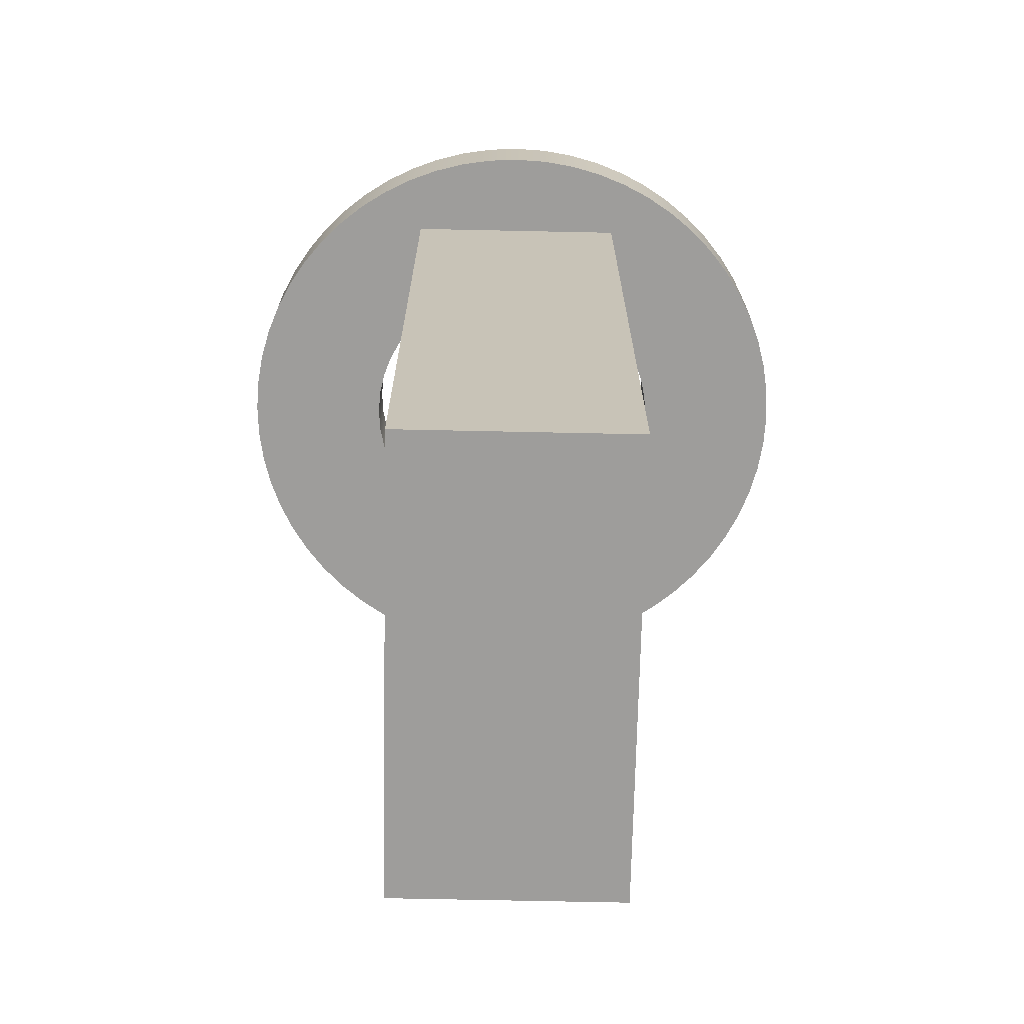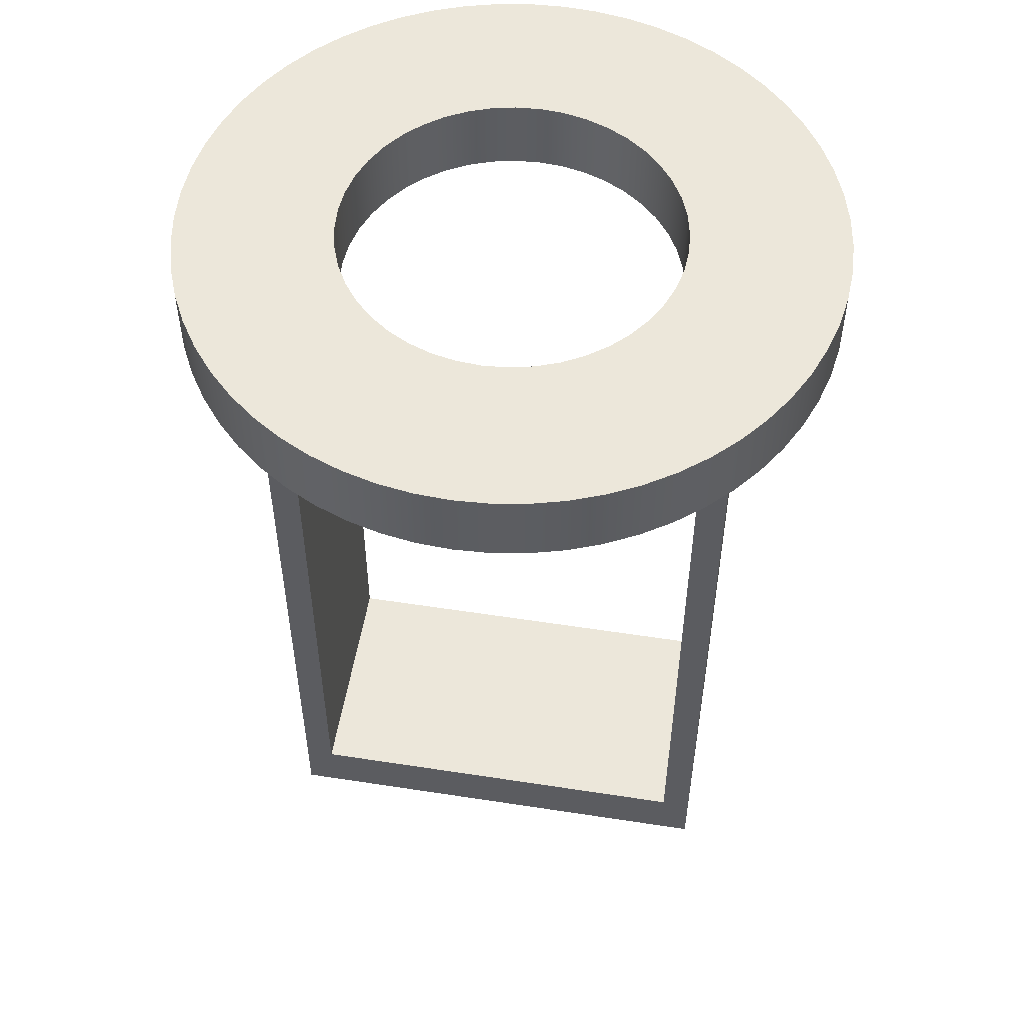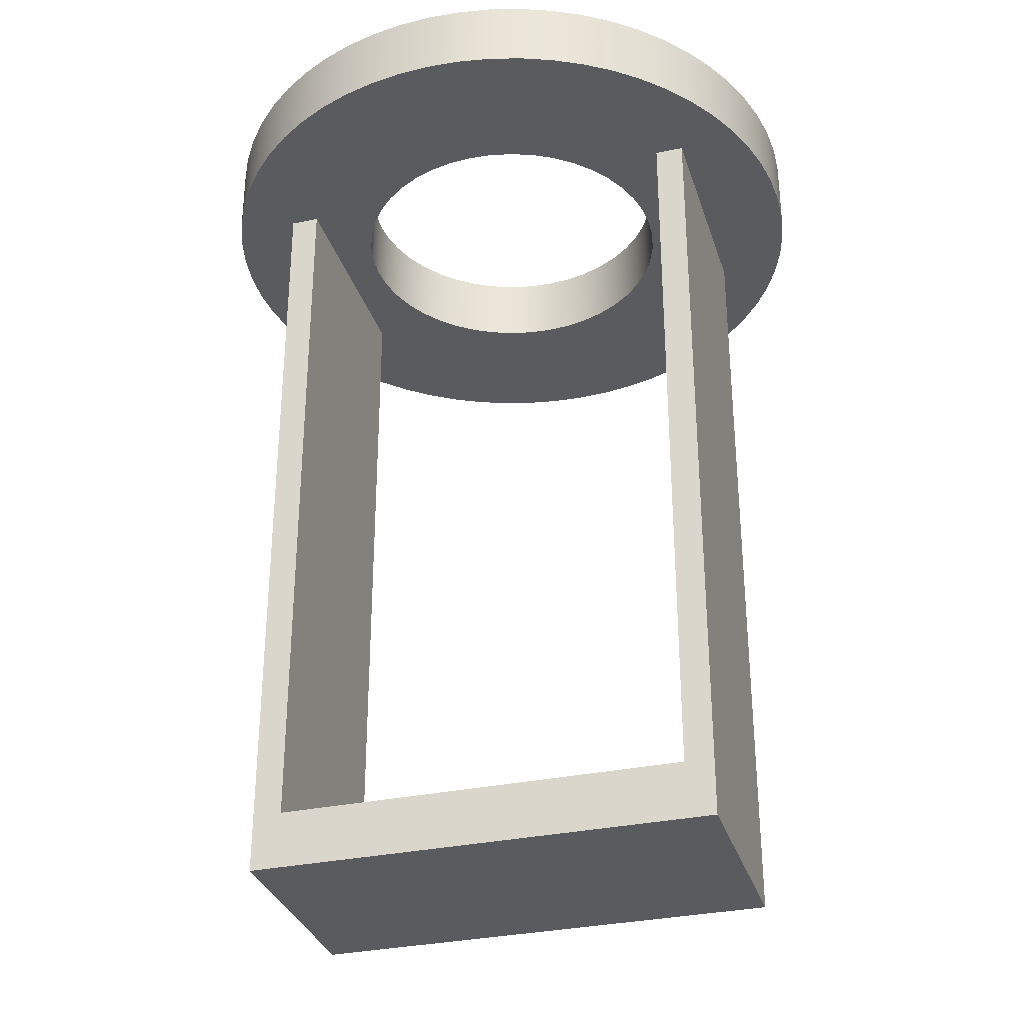
<metadata>
{"format":"obj","ext":"obj","renderer":"f3d","projection":"perspective","resolution":1024,"background":"white","views":[{"elev":-70.4,"azim":-91.2,"up":"+Y"},{"elev":53.5,"azim":9.4,"up":"+Y"},{"elev":-32.3,"azim":16.4,"up":"+Y"}]}
</metadata>
<code>
v -0.8 0 0.4
v -0.8 0 -0.4
v 0.8 0 -0.4
v 0.8 0 0.4
v -0.8 2.8 0.4
v -0.7 2.8 0.4
v -0.7 2.8 -0.4
v -0.8 2.8 -0.4
v 0.7 0.2 -0.4
v 0.7 0.2 0.4
v 0.7 2.8 0.4
v 0.7 2.8 -0.4
v -0.8 2.8 -0.4
v -0.8 0 -0.4
v -0.8 0 0.4
v -0.8 2.8 0.4
v -0.8 2.8 0.4
v -0.8 0 0.4
v 0.8 0 0.4
v 0.8 2.8 0.4
v 0.7 2.8 0.4
v 0.7 0.2 0.4
v -0.7 0.2 0.4
v -0.7 2.8 0.4
v 0.7 2.8 -0.4
v 0.7 2.8 0.4
v 0.8 2.8 0.4
v 0.8 2.8 -0.4
v -0.7 0.2 -0.4
v 0.7 0.2 -0.4
v 0.7 2.8 -0.4
v 0.8 2.8 -0.4
v 0.8 0 -0.4
v -0.8 0 -0.4
v -0.8 2.8 -0.4
v -0.7 2.8 -0.4
v 0.7 0.2 0.4
v 0.7 0.2 -0.4
v -0.7 0.2 -0.4
v -0.7 0.2 0.4
v -0.7 0.2 0.4
v -0.7 0.2 -0.4
v -0.7 2.8 -0.4
v -0.7 2.8 0.4
v 0.8 2.8 0.4
v 0.8 0 0.4
v 0.8 0 -0.4
v 0.8 2.8 -0.4
v 0.575 3.05 -7.042e-17
v 0.5691 3.05 0.08183
v 0.5517 3.05 0.162
v 0.523 3.05 0.2389
v 0.4837 3.05 0.3109
v 0.4346 3.05 0.3765
v 0.3765 3.05 0.4346
v 0.3109 3.05 0.4837
v 0.2389 3.05 0.523
v 0.162 3.05 0.5517
v 0.08183 3.05 0.5691
v -3.521e-17 3.05 0.575
v -0.08183 3.05 0.5691
v -0.162 3.05 0.5517
v -0.2389 3.05 0.523
v -0.3109 3.05 0.4837
v -0.3765 3.05 0.4346
v -0.4346 3.05 0.3765
v -0.4837 3.05 0.3109
v -0.523 3.05 0.2389
v -0.5517 3.05 0.162
v -0.5691 3.05 0.08183
v -0.575 3.05 0
v -0.5691 3.05 -0.08183
v -0.5517 3.05 -0.162
v -0.523 3.05 -0.2389
v -0.4837 3.05 -0.3109
v -0.4346 3.05 -0.3765
v -0.3765 3.05 -0.4346
v -0.3109 3.05 -0.4837
v -0.2389 3.05 -0.523
v -0.162 3.05 -0.5517
v -0.08183 3.05 -0.5691
v -3.521e-17 3.05 -0.575
v 0.08183 3.05 -0.5691
v 0.162 3.05 -0.5517
v 0.2389 3.05 -0.523
v 0.3109 3.05 -0.4837
v 0.3765 3.05 -0.4346
v 0.4346 3.05 -0.3765
v 0.4837 3.05 -0.3109
v 0.523 3.05 -0.2389
v 0.5517 3.05 -0.162
v 0.5691 3.05 -0.08183
v 1.1 3.05 -1.347e-16
v 1.094 3.05 -0.115
v 1.076 3.05 -0.2287
v 1.046 3.05 -0.3399
v 1.005 3.05 -0.4474
v 0.9526 3.05 -0.55
v 0.8899 3.05 -0.6466
v 0.8175 3.05 -0.736
v 0.736 3.05 -0.8175
v 0.6466 3.05 -0.8899
v 0.55 3.05 -0.9526
v 0.4474 3.05 -1.005
v 0.3399 3.05 -1.046
v 0.2287 3.05 -1.076
v 0.115 3.05 -1.094
v -6.736e-17 3.05 -1.1
v -0.115 3.05 -1.094
v -0.2287 3.05 -1.076
v -0.3399 3.05 -1.046
v -0.4474 3.05 -1.005
v -0.55 3.05 -0.9526
v -0.6466 3.05 -0.8899
v -0.736 3.05 -0.8175
v -0.8175 3.05 -0.736
v -0.8899 3.05 -0.6466
v -0.9526 3.05 -0.55
v -1.005 3.05 -0.4474
v -1.046 3.05 -0.3399
v -1.076 3.05 -0.2287
v -1.094 3.05 -0.115
v -1.1 3.05 0
v -1.094 3.05 0.115
v -1.076 3.05 0.2287
v -1.046 3.05 0.3399
v -1.005 3.05 0.4474
v -0.9526 3.05 0.55
v -0.8899 3.05 0.6466
v -0.8175 3.05 0.736
v -0.736 3.05 0.8175
v -0.6466 3.05 0.8899
v -0.55 3.05 0.9526
v -0.4474 3.05 1.005
v -0.3399 3.05 1.046
v -0.2287 3.05 1.076
v -0.115 3.05 1.094
v -6.736e-17 3.05 1.1
v 0.115 3.05 1.094
v 0.2287 3.05 1.076
v 0.3399 3.05 1.046
v 0.4474 3.05 1.005
v 0.55 3.05 0.9526
v 0.6466 3.05 0.8899
v 0.736 3.05 0.8175
v 0.8175 3.05 0.736
v 0.8899 3.05 0.6466
v 0.9526 3.05 0.55
v 1.005 3.05 0.4474
v 1.046 3.05 0.3399
v 1.076 3.05 0.2287
v 1.094 3.05 0.115
v 1.1 3.05 -1.347e-16
v 1.094 3.05 0.115
v 1.076 3.05 0.2287
v 1.046 3.05 0.3399
v 1.005 3.05 0.4474
v 0.9526 3.05 0.55
v 0.8899 3.05 0.6466
v 0.8175 3.05 0.736
v 0.736 3.05 0.8175
v 0.6466 3.05 0.8899
v 0.55 3.05 0.9526
v 0.4474 3.05 1.005
v 0.3399 3.05 1.046
v 0.2287 3.05 1.076
v 0.115 3.05 1.094
v -6.736e-17 3.05 1.1
v -0.115 3.05 1.094
v -0.2287 3.05 1.076
v -0.3399 3.05 1.046
v -0.4474 3.05 1.005
v -0.55 3.05 0.9526
v -0.6466 3.05 0.8899
v -0.736 3.05 0.8175
v -0.8175 3.05 0.736
v -0.8899 3.05 0.6466
v -0.9526 3.05 0.55
v -1.005 3.05 0.4474
v -1.046 3.05 0.3399
v -1.076 3.05 0.2287
v -1.094 3.05 0.115
v -1.1 3.05 0
v -1.094 3.05 -0.115
v -1.076 3.05 -0.2287
v -1.046 3.05 -0.3399
v -1.005 3.05 -0.4474
v -0.9526 3.05 -0.55
v -0.8899 3.05 -0.6466
v -0.8175 3.05 -0.736
v -0.736 3.05 -0.8175
v -0.6466 3.05 -0.8899
v -0.55 3.05 -0.9526
v -0.4474 3.05 -1.005
v -0.3399 3.05 -1.046
v -0.2287 3.05 -1.076
v -0.115 3.05 -1.094
v -6.736e-17 3.05 -1.1
v 0.115 3.05 -1.094
v 0.2287 3.05 -1.076
v 0.3399 3.05 -1.046
v 0.4474 3.05 -1.005
v 0.55 3.05 -0.9526
v 0.6466 3.05 -0.8899
v 0.736 3.05 -0.8175
v 0.8175 3.05 -0.736
v 0.8899 3.05 -0.6466
v 0.9526 3.05 -0.55
v 1.005 3.05 -0.4474
v 1.046 3.05 -0.3399
v 1.076 3.05 -0.2287
v 1.094 3.05 -0.115
v 1.1 2.8 -1.347e-16
v 1.094 2.8 -0.115
v 1.076 2.8 -0.2287
v 1.046 2.8 -0.3399
v 1.005 2.8 -0.4474
v 0.9526 2.8 -0.55
v 0.8899 2.8 -0.6466
v 0.8175 2.8 -0.736
v 0.736 2.8 -0.8175
v 0.6466 2.8 -0.8899
v 0.55 2.8 -0.9526
v 0.4474 2.8 -1.005
v 0.3399 2.8 -1.046
v 0.2287 2.8 -1.076
v 0.115 2.8 -1.094
v -6.736e-17 2.8 -1.1
v -0.115 2.8 -1.094
v -0.2287 2.8 -1.076
v -0.3399 2.8 -1.046
v -0.4474 2.8 -1.005
v -0.55 2.8 -0.9526
v -0.6466 2.8 -0.8899
v -0.736 2.8 -0.8175
v -0.8175 2.8 -0.736
v -0.8899 2.8 -0.6466
v -0.9526 2.8 -0.55
v -1.005 2.8 -0.4474
v -1.046 2.8 -0.3399
v -1.076 2.8 -0.2287
v -1.094 2.8 -0.115
v -1.1 2.8 0
v -1.094 2.8 0.115
v -1.076 2.8 0.2287
v -1.046 2.8 0.3399
v -1.005 2.8 0.4474
v -0.9526 2.8 0.55
v -0.8899 2.8 0.6466
v -0.8175 2.8 0.736
v -0.736 2.8 0.8175
v -0.6466 2.8 0.8899
v -0.55 2.8 0.9526
v -0.4474 2.8 1.005
v -0.3399 2.8 1.046
v -0.2287 2.8 1.076
v -0.115 2.8 1.094
v -6.736e-17 2.8 1.1
v 0.115 2.8 1.094
v 0.2287 2.8 1.076
v 0.3399 2.8 1.046
v 0.4474 2.8 1.005
v 0.55 2.8 0.9526
v 0.6466 2.8 0.8899
v 0.736 2.8 0.8175
v 0.8175 2.8 0.736
v 0.8899 2.8 0.6466
v 0.9526 2.8 0.55
v 1.005 2.8 0.4474
v 1.046 2.8 0.3399
v 1.076 2.8 0.2287
v 1.094 2.8 0.115
v 1.1 2.8 -1.347e-16
v 1.1 3.05 -1.347e-16
v 0.575 2.8 -7.042e-17
v 0.5691 2.8 -0.08183
v 0.5517 2.8 -0.162
v 0.523 2.8 -0.2389
v 0.4837 2.8 -0.3109
v 0.4346 2.8 -0.3765
v 0.3765 2.8 -0.4346
v 0.3109 2.8 -0.4837
v 0.2389 2.8 -0.523
v 0.162 2.8 -0.5517
v 0.08183 2.8 -0.5691
v -3.521e-17 2.8 -0.575
v -0.08183 2.8 -0.5691
v -0.162 2.8 -0.5517
v -0.2389 2.8 -0.523
v -0.3109 2.8 -0.4837
v -0.3765 2.8 -0.4346
v -0.4346 2.8 -0.3765
v -0.4837 2.8 -0.3109
v -0.523 2.8 -0.2389
v -0.5517 2.8 -0.162
v -0.5691 2.8 -0.08183
v -0.575 2.8 0
v -0.5691 2.8 0.08183
v -0.5517 2.8 0.162
v -0.523 2.8 0.2389
v -0.4837 2.8 0.3109
v -0.4346 2.8 0.3765
v -0.3765 2.8 0.4346
v -0.3109 2.8 0.4837
v -0.2389 2.8 0.523
v -0.162 2.8 0.5517
v -0.08183 2.8 0.5691
v -3.521e-17 2.8 0.575
v 0.08183 2.8 0.5691
v 0.162 2.8 0.5517
v 0.2389 2.8 0.523
v 0.3109 2.8 0.4837
v 0.3765 2.8 0.4346
v 0.4346 2.8 0.3765
v 0.4837 2.8 0.3109
v 0.523 2.8 0.2389
v 0.5517 2.8 0.162
v 0.5691 2.8 0.08183
v 1.1 2.8 -1.347e-16
v 1.094 2.8 0.115
v 1.076 2.8 0.2287
v 1.046 2.8 0.3399
v 1.005 2.8 0.4474
v 0.9526 2.8 0.55
v 0.8899 2.8 0.6466
v 0.8175 2.8 0.736
v 0.736 2.8 0.8175
v 0.6466 2.8 0.8899
v 0.55 2.8 0.9526
v 0.4474 2.8 1.005
v 0.3399 2.8 1.046
v 0.2287 2.8 1.076
v 0.115 2.8 1.094
v -6.736e-17 2.8 1.1
v -0.115 2.8 1.094
v -0.2287 2.8 1.076
v -0.3399 2.8 1.046
v -0.4474 2.8 1.005
v -0.55 2.8 0.9526
v -0.6466 2.8 0.8899
v -0.736 2.8 0.8175
v -0.8175 2.8 0.736
v -0.8899 2.8 0.6466
v -0.9526 2.8 0.55
v -1.005 2.8 0.4474
v -1.046 2.8 0.3399
v -1.076 2.8 0.2287
v -1.094 2.8 0.115
v -1.1 2.8 0
v -1.094 2.8 -0.115
v -1.076 2.8 -0.2287
v -1.046 2.8 -0.3399
v -1.005 2.8 -0.4474
v -0.9526 2.8 -0.55
v -0.8899 2.8 -0.6466
v -0.8175 2.8 -0.736
v -0.736 2.8 -0.8175
v -0.6466 2.8 -0.8899
v -0.55 2.8 -0.9526
v -0.4474 2.8 -1.005
v -0.3399 2.8 -1.046
v -0.2287 2.8 -1.076
v -0.115 2.8 -1.094
v -6.736e-17 2.8 -1.1
v 0.115 2.8 -1.094
v 0.2287 2.8 -1.076
v 0.3399 2.8 -1.046
v 0.4474 2.8 -1.005
v 0.55 2.8 -0.9526
v 0.6466 2.8 -0.8899
v 0.736 2.8 -0.8175
v 0.8175 2.8 -0.736
v 0.8899 2.8 -0.6466
v 0.9526 2.8 -0.55
v 1.005 2.8 -0.4474
v 1.046 2.8 -0.3399
v 1.076 2.8 -0.2287
v 1.094 2.8 -0.115
v 0.575 2.8 -7.042e-17
v 0.5691 2.8 0.08183
v 0.5517 2.8 0.162
v 0.523 2.8 0.2389
v 0.4837 2.8 0.3109
v 0.4346 2.8 0.3765
v 0.3765 2.8 0.4346
v 0.3109 2.8 0.4837
v 0.2389 2.8 0.523
v 0.162 2.8 0.5517
v 0.08183 2.8 0.5691
v -3.521e-17 2.8 0.575
v -0.08183 2.8 0.5691
v -0.162 2.8 0.5517
v -0.2389 2.8 0.523
v -0.3109 2.8 0.4837
v -0.3765 2.8 0.4346
v -0.4346 2.8 0.3765
v -0.4837 2.8 0.3109
v -0.523 2.8 0.2389
v -0.5517 2.8 0.162
v -0.5691 2.8 0.08183
v -0.575 2.8 0
v -0.5691 2.8 -0.08183
v -0.5517 2.8 -0.162
v -0.523 2.8 -0.2389
v -0.4837 2.8 -0.3109
v -0.4346 2.8 -0.3765
v -0.3765 2.8 -0.4346
v -0.3109 2.8 -0.4837
v -0.2389 2.8 -0.523
v -0.162 2.8 -0.5517
v -0.08183 2.8 -0.5691
v -3.521e-17 2.8 -0.575
v 0.08183 2.8 -0.5691
v 0.162 2.8 -0.5517
v 0.2389 2.8 -0.523
v 0.3109 2.8 -0.4837
v 0.3765 2.8 -0.4346
v 0.4346 2.8 -0.3765
v 0.4837 2.8 -0.3109
v 0.523 2.8 -0.2389
v 0.5517 2.8 -0.162
v 0.5691 2.8 -0.08183
v 0.575 3.05 -7.042e-17
v 0.5691 3.05 -0.08183
v 0.5517 3.05 -0.162
v 0.523 3.05 -0.2389
v 0.4837 3.05 -0.3109
v 0.4346 3.05 -0.3765
v 0.3765 3.05 -0.4346
v 0.3109 3.05 -0.4837
v 0.2389 3.05 -0.523
v 0.162 3.05 -0.5517
v 0.08183 3.05 -0.5691
v -3.521e-17 3.05 -0.575
v -0.08183 3.05 -0.5691
v -0.162 3.05 -0.5517
v -0.2389 3.05 -0.523
v -0.3109 3.05 -0.4837
v -0.3765 3.05 -0.4346
v -0.4346 3.05 -0.3765
v -0.4837 3.05 -0.3109
v -0.523 3.05 -0.2389
v -0.5517 3.05 -0.162
v -0.5691 3.05 -0.08183
v -0.575 3.05 0
v -0.5691 3.05 0.08183
v -0.5517 3.05 0.162
v -0.523 3.05 0.2389
v -0.4837 3.05 0.3109
v -0.4346 3.05 0.3765
v -0.3765 3.05 0.4346
v -0.3109 3.05 0.4837
v -0.2389 3.05 0.523
v -0.162 3.05 0.5517
v -0.08183 3.05 0.5691
v -3.521e-17 3.05 0.575
v 0.08183 3.05 0.5691
v 0.162 3.05 0.5517
v 0.2389 3.05 0.523
v 0.3109 3.05 0.4837
v 0.3765 3.05 0.4346
v 0.4346 3.05 0.3765
v 0.4837 3.05 0.3109
v 0.523 3.05 0.2389
v 0.5517 3.05 0.162
v 0.5691 3.05 0.08183
v 0.575 2.8 -7.042e-17
v 0.575 3.05 -7.042e-17
f 2 3 1
f 1 3 4
f 6 7 5
f 5 7 8
f 9 10 12
f 12 10 11
f 14 15 13
f 13 15 16
f 24 17 23
f 23 17 18
f 23 18 19
f 23 19 22
f 22 19 20
f 22 20 21
f 25 26 28
f 28 26 27
f 30 34 29
f 29 34 35
f 29 35 36
f 31 32 30
f 30 32 33
f 30 33 34
f 37 38 40
f 40 38 39
f 41 42 44
f 44 42 43
f 46 47 45
f 45 47 48
f 50 152 49
f 49 152 93
f 49 93 94
f 152 50 151
f 151 50 51
f 151 51 150
f 150 51 52
f 150 52 149
f 149 52 148
f 148 52 53
f 148 53 147
f 147 53 54
f 147 54 146
f 146 54 55
f 146 55 145
f 145 55 144
f 144 55 56
f 144 56 143
f 143 56 57
f 143 57 142
f 142 57 141
f 141 57 58
f 141 58 140
f 140 58 59
f 140 59 139
f 139 59 60
f 139 60 138
f 138 60 137
f 137 60 61
f 137 61 136
f 136 61 62
f 136 62 135
f 135 62 63
f 135 63 134
f 134 63 133
f 133 63 64
f 133 64 132
f 132 64 65
f 132 65 131
f 131 65 130
f 130 65 66
f 130 66 129
f 129 66 67
f 129 67 128
f 128 67 68
f 128 68 127
f 127 68 126
f 126 68 69
f 126 69 125
f 125 69 70
f 125 70 124
f 124 70 71
f 124 71 123
f 123 71 122
f 122 71 72
f 122 72 121
f 121 72 73
f 121 73 120
f 120 73 74
f 120 74 119
f 119 74 118
f 118 74 75
f 118 75 117
f 117 75 76
f 117 76 116
f 116 76 77
f 116 77 115
f 115 77 114
f 114 77 78
f 114 78 113
f 113 78 79
f 113 79 112
f 112 79 111
f 111 79 80
f 111 80 110
f 110 80 81
f 110 81 109
f 109 81 82
f 109 82 108
f 108 82 107
f 107 82 83
f 107 83 106
f 106 83 84
f 106 84 105
f 105 84 85
f 105 85 104
f 104 85 103
f 103 85 86
f 103 86 102
f 102 86 87
f 102 87 101
f 101 87 100
f 100 87 88
f 100 88 99
f 99 88 89
f 99 89 98
f 98 89 90
f 98 90 97
f 97 90 96
f 96 90 91
f 96 91 95
f 95 91 92
f 95 92 94
f 94 92 49
f 154 272 153
f 153 272 273
f 274 213 212
f 212 213 214
f 212 214 211
f 211 214 215
f 211 215 210
f 210 215 216
f 210 216 209
f 209 216 217
f 209 217 208
f 208 217 218
f 208 218 207
f 207 218 219
f 207 219 206
f 206 219 220
f 206 220 205
f 205 220 221
f 205 221 204
f 204 221 222
f 204 222 203
f 203 222 223
f 203 223 202
f 202 223 224
f 202 224 201
f 201 224 225
f 201 225 200
f 200 225 226
f 200 226 199
f 199 226 227
f 199 227 198
f 198 227 228
f 198 228 197
f 197 228 229
f 197 229 196
f 196 229 230
f 196 230 195
f 195 230 231
f 195 231 194
f 194 231 232
f 194 232 193
f 193 232 233
f 193 233 192
f 192 233 234
f 192 234 191
f 191 234 235
f 191 235 190
f 190 235 236
f 190 236 189
f 189 236 237
f 189 237 188
f 188 237 238
f 188 238 187
f 187 238 239
f 187 239 186
f 186 239 240
f 186 240 185
f 185 240 241
f 185 241 184
f 184 241 242
f 184 242 183
f 183 242 243
f 183 243 182
f 182 243 244
f 182 244 181
f 181 244 245
f 181 245 180
f 180 245 246
f 180 246 179
f 179 246 247
f 179 247 178
f 178 247 248
f 178 248 177
f 177 248 249
f 177 249 176
f 176 249 250
f 176 250 175
f 175 250 251
f 175 251 174
f 174 251 252
f 174 252 173
f 173 252 253
f 173 253 172
f 172 253 254
f 172 254 171
f 171 254 255
f 171 255 170
f 170 255 256
f 170 256 169
f 169 256 257
f 169 257 168
f 168 257 258
f 168 258 167
f 167 258 259
f 167 259 166
f 166 259 260
f 166 260 165
f 165 260 261
f 165 261 164
f 164 261 262
f 164 262 163
f 163 262 263
f 163 263 162
f 162 263 264
f 162 264 161
f 161 264 265
f 161 265 160
f 160 265 266
f 160 266 159
f 159 266 267
f 159 267 158
f 158 267 268
f 158 268 157
f 157 268 269
f 157 269 156
f 156 269 270
f 156 270 155
f 155 270 271
f 155 271 154
f 154 271 272
f 276 378 275
f 275 378 319
f 275 319 320
f 378 276 377
f 377 276 277
f 377 277 376
f 376 277 278
f 376 278 375
f 375 278 374
f 374 278 279
f 374 279 373
f 373 279 280
f 373 280 372
f 372 280 281
f 372 281 371
f 371 281 370
f 370 281 282
f 370 282 369
f 369 282 283
f 369 283 368
f 368 283 367
f 367 283 284
f 367 284 366
f 366 284 285
f 366 285 365
f 365 285 286
f 365 286 364
f 364 286 363
f 363 286 287
f 363 287 362
f 362 287 288
f 362 288 361
f 361 288 289
f 361 289 360
f 360 289 359
f 359 289 290
f 359 290 358
f 358 290 291
f 358 291 357
f 357 291 356
f 356 291 292
f 356 292 355
f 355 292 293
f 355 293 354
f 354 293 294
f 354 294 353
f 353 294 352
f 352 294 295
f 352 295 351
f 351 295 296
f 351 296 350
f 350 296 297
f 350 297 349
f 349 297 348
f 348 297 298
f 348 298 347
f 347 298 299
f 347 299 346
f 346 299 300
f 346 300 345
f 345 300 344
f 344 300 301
f 344 301 343
f 343 301 302
f 343 302 342
f 342 302 303
f 342 303 341
f 341 303 340
f 340 303 304
f 340 304 339
f 339 304 305
f 339 305 338
f 338 305 337
f 337 305 306
f 337 306 336
f 336 306 307
f 336 307 335
f 335 307 308
f 335 308 334
f 334 308 333
f 333 308 309
f 333 309 332
f 332 309 310
f 332 310 331
f 331 310 311
f 331 311 330
f 330 311 329
f 329 311 312
f 329 312 328
f 328 312 313
f 328 313 327
f 327 313 326
f 326 313 314
f 326 314 325
f 325 314 315
f 325 315 324
f 324 315 316
f 324 316 323
f 323 316 322
f 322 316 317
f 322 317 321
f 321 317 318
f 321 318 320
f 320 318 275
f 380 466 379
f 379 466 468
f 467 423 422
f 422 423 424
f 422 424 421
f 421 424 425
f 421 425 420
f 420 425 426
f 420 426 419
f 419 426 427
f 419 427 418
f 418 427 428
f 418 428 417
f 417 428 429
f 417 429 416
f 416 429 430
f 416 430 415
f 415 430 431
f 415 431 414
f 414 431 432
f 414 432 413
f 413 432 433
f 413 433 412
f 412 433 434
f 412 434 411
f 411 434 435
f 411 435 410
f 410 435 436
f 410 436 409
f 409 436 437
f 409 437 408
f 408 437 438
f 408 438 407
f 407 438 439
f 407 439 406
f 406 439 440
f 406 440 405
f 405 440 441
f 405 441 404
f 404 441 442
f 404 442 403
f 403 442 443
f 403 443 402
f 402 443 444
f 402 444 401
f 401 444 445
f 401 445 400
f 400 445 446
f 400 446 399
f 399 446 447
f 399 447 398
f 398 447 448
f 398 448 397
f 397 448 449
f 397 449 396
f 396 449 450
f 396 450 395
f 395 450 451
f 395 451 394
f 394 451 452
f 394 452 393
f 393 452 453
f 393 453 392
f 392 453 454
f 392 454 391
f 391 454 455
f 391 455 390
f 390 455 456
f 390 456 389
f 389 456 457
f 389 457 388
f 388 457 458
f 388 458 387
f 387 458 459
f 387 459 386
f 386 459 460
f 386 460 385
f 385 460 461
f 385 461 384
f 384 461 462
f 384 462 383
f 383 462 463
f 383 463 382
f 382 463 464
f 382 464 381
f 381 464 465
f 381 465 380
f 380 465 466

</code>
